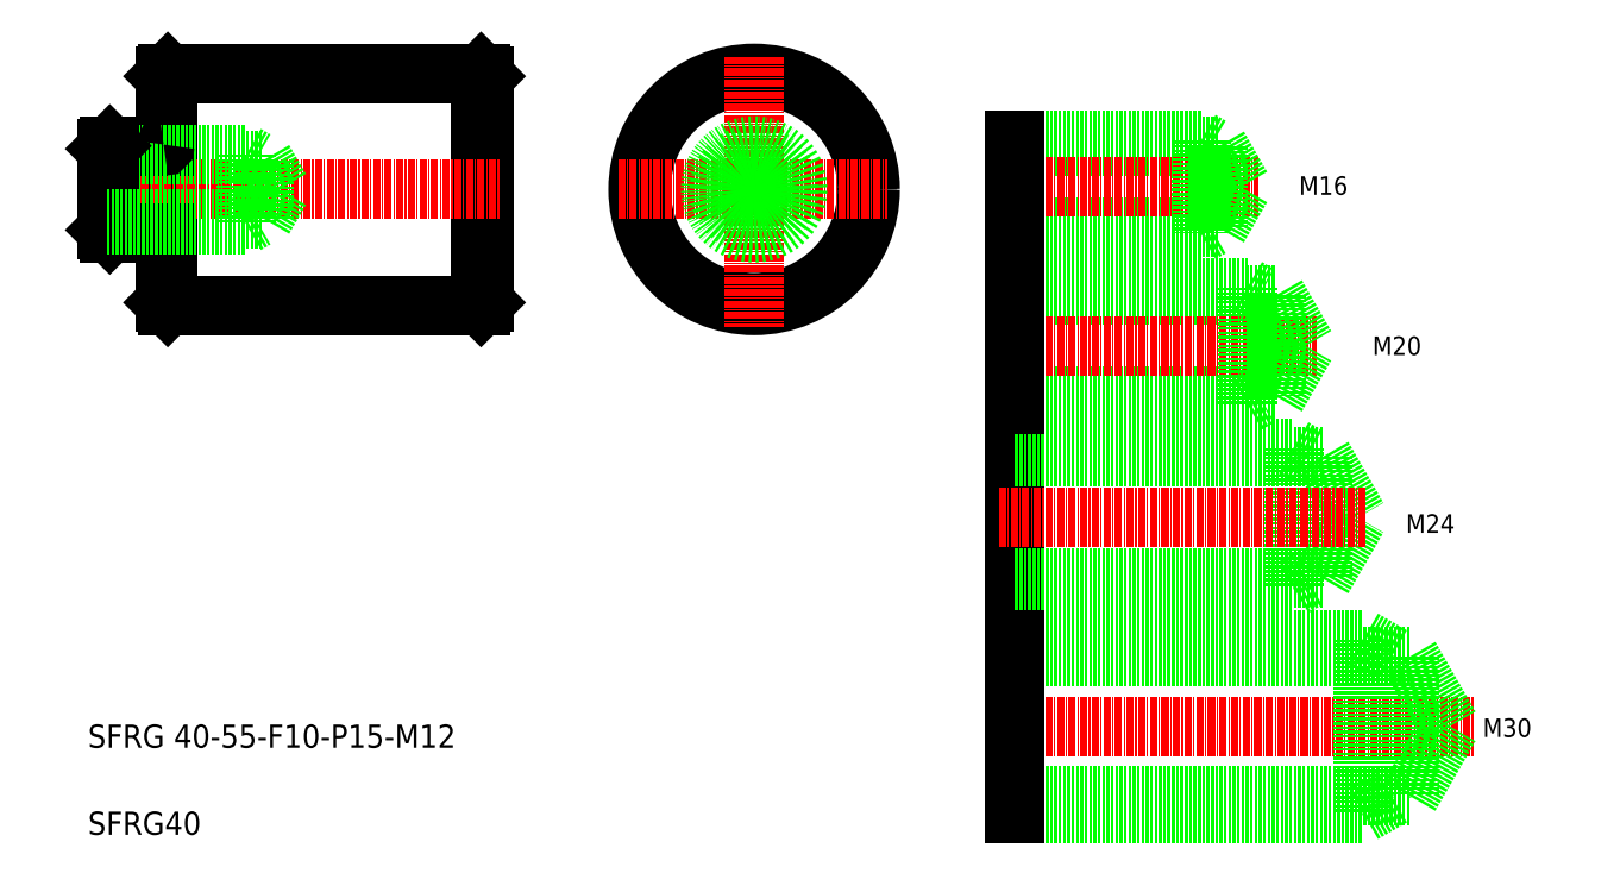
<metadata>
{"format":"dxf","ext":"dxf","renderer":"ezdxf+matplotlib","layout":"modelspace","background":"white","min_lineweight":24,"dpi":150}
</metadata>
<code>
0
SECTION
2
ENTITIES
0
CIRCLE
8
0
10
173
20
198.7
30
0
40
19.5
0
CIRCLE
8
0
10
173
20
198.7
30
0
40
20
0
LINE
8
CENTER
10
149.5
20
198.7
30
0
11
196
21
198.7
31
0
0
LINE
8
0
10
125.9
20
218.7
30
0
11
125.9
21
178.7
31
0
0
LINE
8
0
10
71.93
20
218.7
30
0
11
71.93
21
178.7
31
0
0
LINE
8
0
10
71.43
20
218.2
30
0
11
71.43
21
179.2
31
0
0
LINE
8
0
10
126.4
20
218.2
30
0
11
126.4
21
179.2
31
0
0
LINE
8
CENTER
10
173
20
221.5
30
0
11
173
21
174.9
31
0
0
LINE
8
0
10
71.93
20
178.7
30
0
11
125.9
21
178.7
31
0
0
TEXT
8
0
10
58.17
20
102.4
30
0
40
4
1
SFRG 40-55-F10-P15-M12
0
TEXT
8
0
10
58.17
20
87.43
30
0
40
4
1
SFRG40
0
LINE
8
0
10
71.43
20
179.2
30
0
11
71.93
21
178.7
31
0
0
LINE
8
0
10
126.4
20
179.2
30
0
11
125.9
21
178.7
31
0
0
LINE
8
0
10
71.93
20
218.7
30
0
11
125.9
21
218.7
31
0
0
LINE
8
0
10
61.43
20
203.7
30
0
11
88.43
21
203.7
31
0
0
LINE
8
0
10
85.43
20
204.7
30
0
11
87.07
21
203.7
31
0
0
LINE
8
CENTER
10
59.29
20
198.7
30
0
11
129.3
21
198.7
31
0
0
LINE
8
0
10
61.93
20
206.2
30
0
11
71.23
21
206.2
31
0
0
LINE
8
0
10
61.93
20
191.2
30
0
11
71.23
21
191.2
31
0
0
LINE
8
0
10
61.43
20
204.7
30
0
11
85.43
21
204.7
31
0
0
LINE
8
0
10
61.43
20
205.7
30
0
11
61.43
21
191.7
31
0
0
LINE
8
0
10
61.93
20
206.2
30
0
11
61.93
21
191.2
31
0
0
LINE
8
0
10
61.43
20
205.2
30
0
11
61.43
21
197.2
31
0
0
LINE
8
0
10
61.43
20
191.7
30
0
11
61.93
21
191.2
31
0
0
LINE
8
0
10
61.93
20
206.2
30
0
11
61.43
21
205.7
31
0
0
LINE
8
0
10
85.43
20
204.7
30
0
11
85.43
21
192.7
31
0
0
ARC
8
0
10
71.23
20
191
30
0
40
0.2
50
0
51
90
0
LINE
8
0
10
64.26
20
206.2
30
0
11
64.26
21
206.2
31
0
0
LINE
8
0
10
66.58
20
206.2
30
0
11
66.58
21
206.2
31
0
0
ARC
8
0
10
71.23
20
206.4
30
0
40
0.2
50
270
51
0
0
LINE
8
0
10
71.93
20
218.7
30
0
11
71.43
21
218.2
31
0
0
LINE
8
0
10
88.43
20
203.7
30
0
11
91.39
21
198.7
31
0
0
LINE
8
0
10
88.43
20
203.7
30
0
11
88.43
21
193.6
31
0
0
LINE
8
0
10
125.9
20
218.7
30
0
11
126.4
21
218.2
31
0
0
CIRCLE
8
0
10
173
20
198.7
30
0
40
7.5
0
LINE
8
0
10
218
20
154.1
30
0
11
218
21
130.1
31
0
0
LINE
8
0
10
266
20
154.1
30
0
11
266
21
130.1
31
0
0
LINE
8
0
10
271
20
152.6
30
0
11
277
21
142.1
31
0
0
LINE
8
0
10
271
20
152.6
30
0
11
271
21
131.6
31
0
0
LINE
8
0
10
271
20
131.6
30
0
11
277
21
142.1
31
0
0
LINE
8
0
10
218
20
94.12
30
0
11
286
21
94.12
31
0
0
LINE
8
0
10
218
20
91.12
30
0
11
278
21
91.12
31
0
0
LINE
8
0
10
218
20
118.1
30
0
11
286
21
118.1
31
0
0
LINE
8
0
10
218
20
121.1
30
0
11
278
21
121.1
31
0
0
LINE
8
CENTER
10
215.2
20
106.1
30
0
11
297.1
21
106.1
31
0
0
LINE
8
CENTER
10
215.2
20
142.1
30
0
11
278.4
21
142.1
31
0
0
LINE
8
0
10
218
20
131.6
30
0
11
271
21
131.6
31
0
0
LINE
8
0
10
218
20
130.1
30
0
11
266
21
130.1
31
0
0
LINE
8
0
10
218
20
121.1
30
0
11
218
21
91.12
31
0
0
LINE
8
0
10
266
20
130.1
30
0
11
268.6
21
131.6
31
0
0
LINE
8
0
10
278
20
121.1
30
0
11
278
21
91.12
31
0
0
LINE
8
0
10
278
20
121.1
30
0
11
283.2
21
118.1
31
0
0
LINE
8
0
10
286
20
118.1
30
0
11
286
21
94.12
31
0
0
LINE
8
0
10
286
20
94.12
30
0
11
292.9
21
106.1
31
0
0
LINE
8
0
10
278
20
91.12
30
0
11
283.2
21
94.12
31
0
0
LINE
8
0
10
286
20
118.1
30
0
11
292.9
21
106.1
31
0
0
TEXT
8
0
10
299
20
104.3
30
0
40
3.2
1
M30
72
     2
11
307
21
105.9
31
0
73
     2
0
TEXT
8
0
10
285.2
20
139.5
30
0
40
3.2
1
M24
72
     2
11
293.8
21
141.1
31
0
73
     2
0
TEXT
8
0
10
267.9
20
197.7
30
0
40
3.2
1
M16
72
     2
11
275.3
21
199.3
31
0
73
     2
0
LINE
8
0
10
218
20
207.1
30
0
11
250
21
207.1
31
0
0
LINE
8
0
10
218
20
191.1
30
0
11
250
21
191.1
31
0
0
LINE
8
0
10
218
20
192.1
30
0
11
253
21
192.1
31
0
0
LINE
8
0
10
218
20
206.1
30
0
11
253
21
206.1
31
0
0
LINE
8
0
10
218
20
181.7
30
0
11
258
21
181.7
31
0
0
LINE
8
0
10
218
20
180.5
30
0
11
263
21
180.5
31
0
0
LINE
8
0
10
218
20
161.7
30
0
11
258
21
161.7
31
0
0
LINE
8
0
10
218
20
163
30
0
11
263
21
163
31
0
0
LINE
8
0
10
218
20
152.6
30
0
11
271
21
152.6
31
0
0
LINE
8
0
10
218
20
154.1
30
0
11
266
21
154.1
31
0
0
LINE
8
CENTER
10
215.2
20
171.7
30
0
11
270
21
171.7
31
0
0
LINE
8
CENTER
10
215.2
20
199.1
30
0
11
260
21
199.1
31
0
0
LINE
8
0
10
218
20
181.7
30
0
11
218
21
161.7
31
0
0
LINE
8
0
10
218
20
207.1
30
0
11
218
21
191.1
31
0
0
LINE
8
0
10
258
20
181.7
30
0
11
258
21
161.7
31
0
0
LINE
8
0
10
263
20
180.5
30
0
11
263
21
163
31
0
0
LINE
8
0
10
263
20
163
30
0
11
268
21
171.7
31
0
0
LINE
8
0
10
258
20
161.7
30
0
11
260.1
21
163
31
0
0
LINE
8
0
10
266
20
154.1
30
0
11
268.6
21
152.6
31
0
0
LINE
8
0
10
258
20
181.7
30
0
11
260.1
21
180.5
31
0
0
LINE
8
0
10
263
20
180.5
30
0
11
268
21
171.7
31
0
0
LINE
8
0
10
250
20
207.1
30
0
11
250
21
191.1
31
0
0
LINE
8
0
10
253
20
206.1
30
0
11
253
21
192.1
31
0
0
LINE
8
0
10
253
20
206.1
30
0
11
257
21
199.1
31
0
0
LINE
8
0
10
250
20
191.1
30
0
11
251.7
21
192.1
31
0
0
LINE
8
0
10
253
20
192.1
30
0
11
257
21
199.1
31
0
0
LINE
8
0
10
250
20
207.1
30
0
11
251.7
21
206.1
31
0
0
TEXT
8
0
10
280
20
170.1
30
0
40
3.2
1
M20
72
     2
11
288
21
171.7
31
0
73
     2
0
LINE
8
0
10
61.43
20
192.7
30
0
11
85.43
21
192.7
31
0
0
LINE
8
0
10
85.43
20
192.7
30
0
11
87.07
21
193.6
31
0
0
LINE
8
0
10
61.43
20
193.6
30
0
11
88.43
21
193.6
31
0
0
LINE
8
0
10
88.43
20
193.6
30
0
11
91.39
21
198.7
31
0
0
CIRCLE
8
0
10
173
20
198.7
30
0
40
6
0
CIRCLE
8
0
10
173
20
198.7
30
0
40
5.053
0
ENDSEC
0
EOF

</code>
